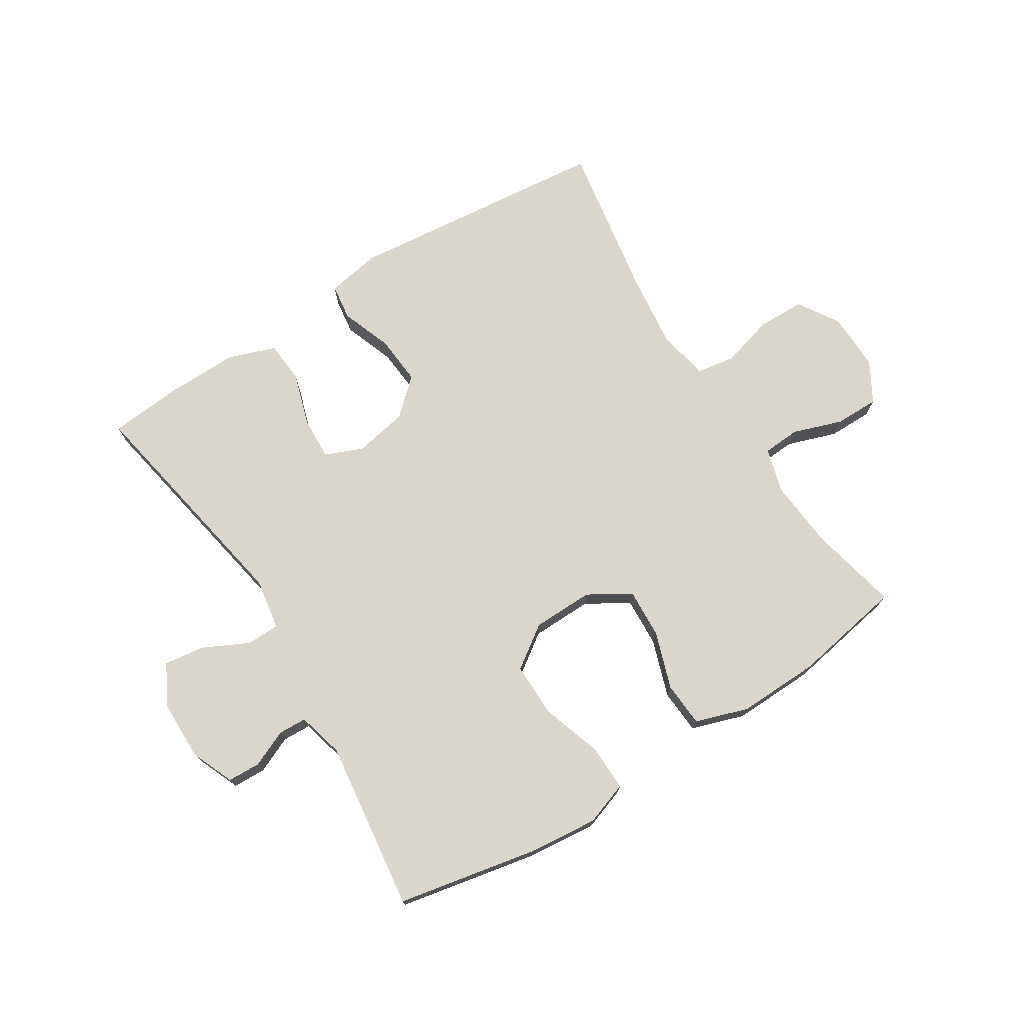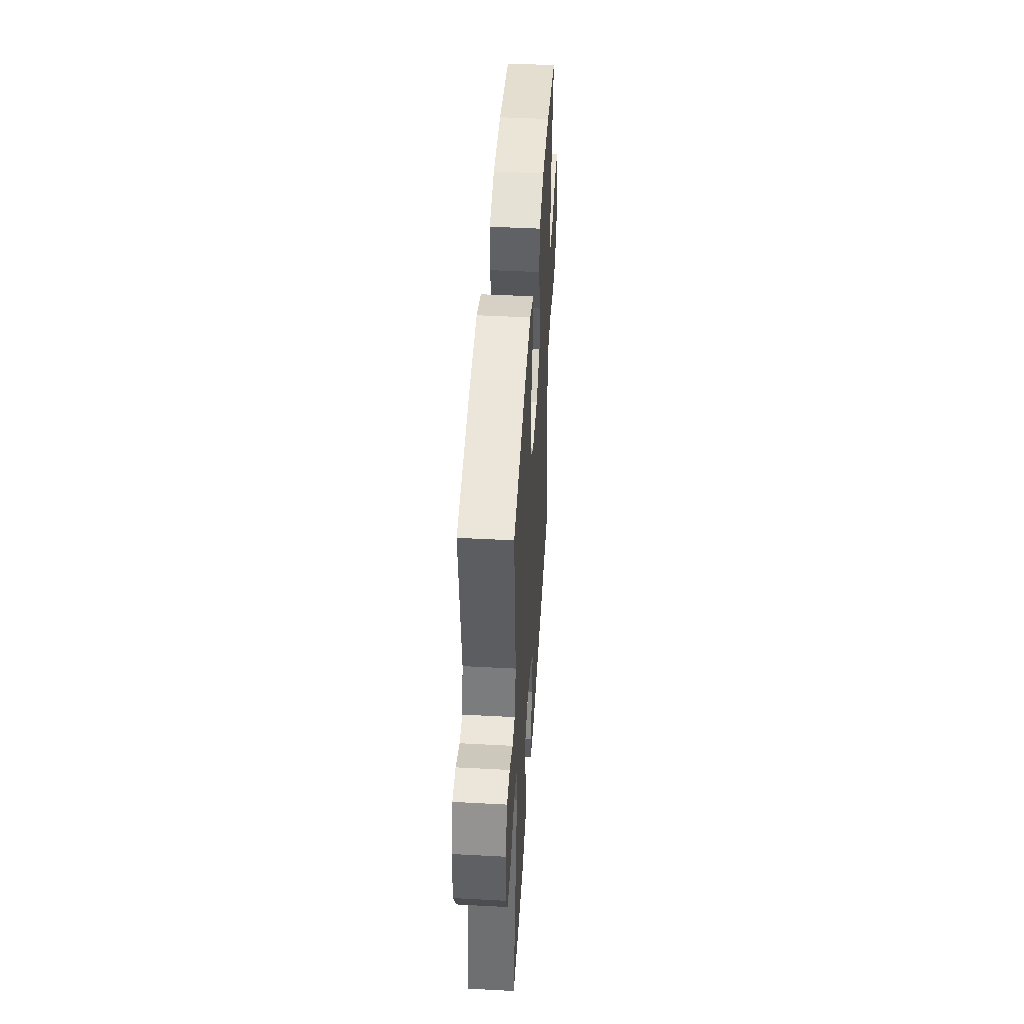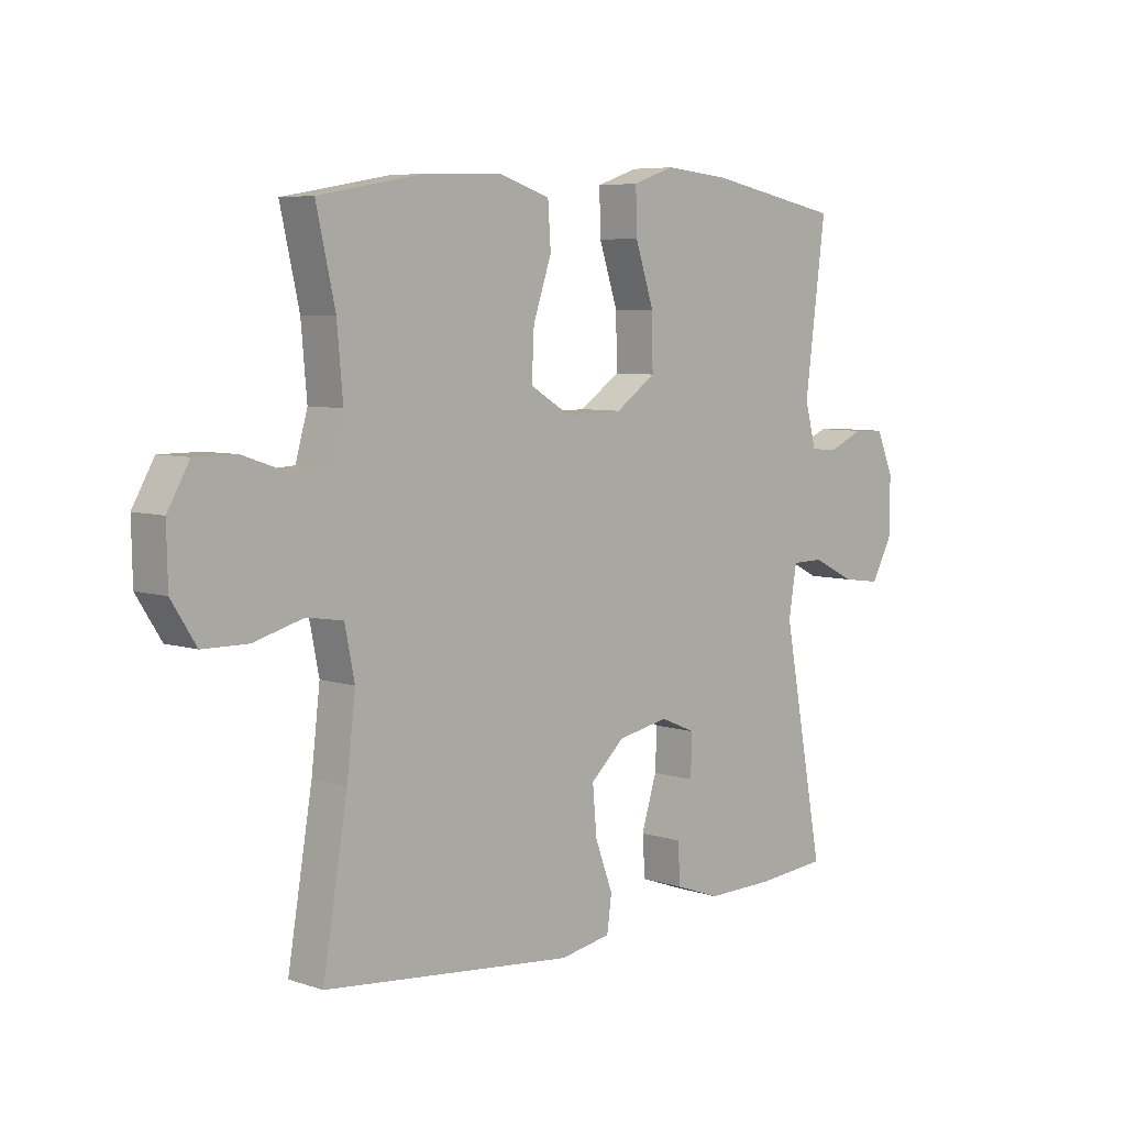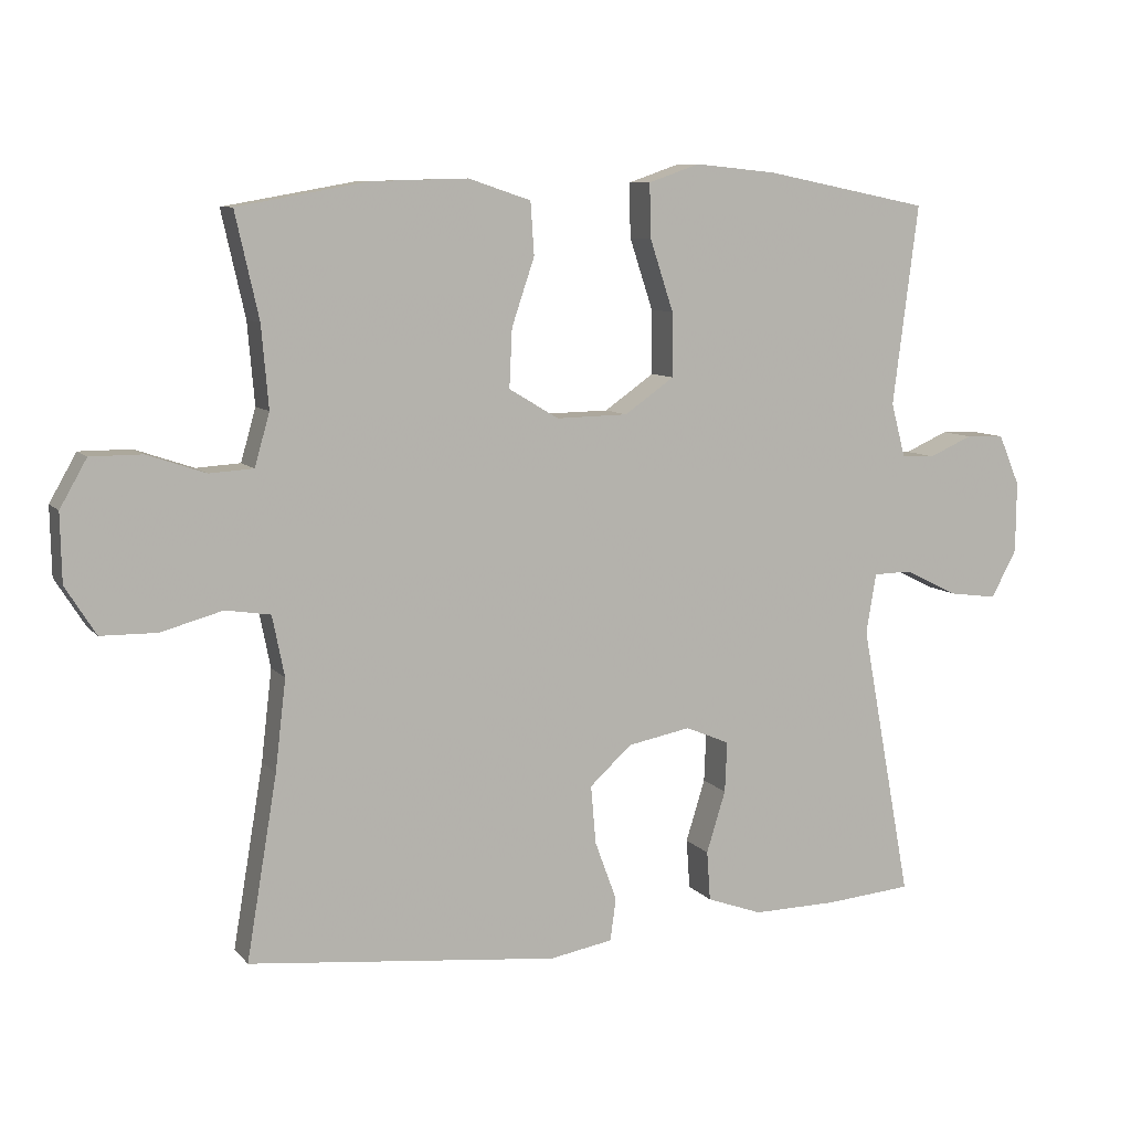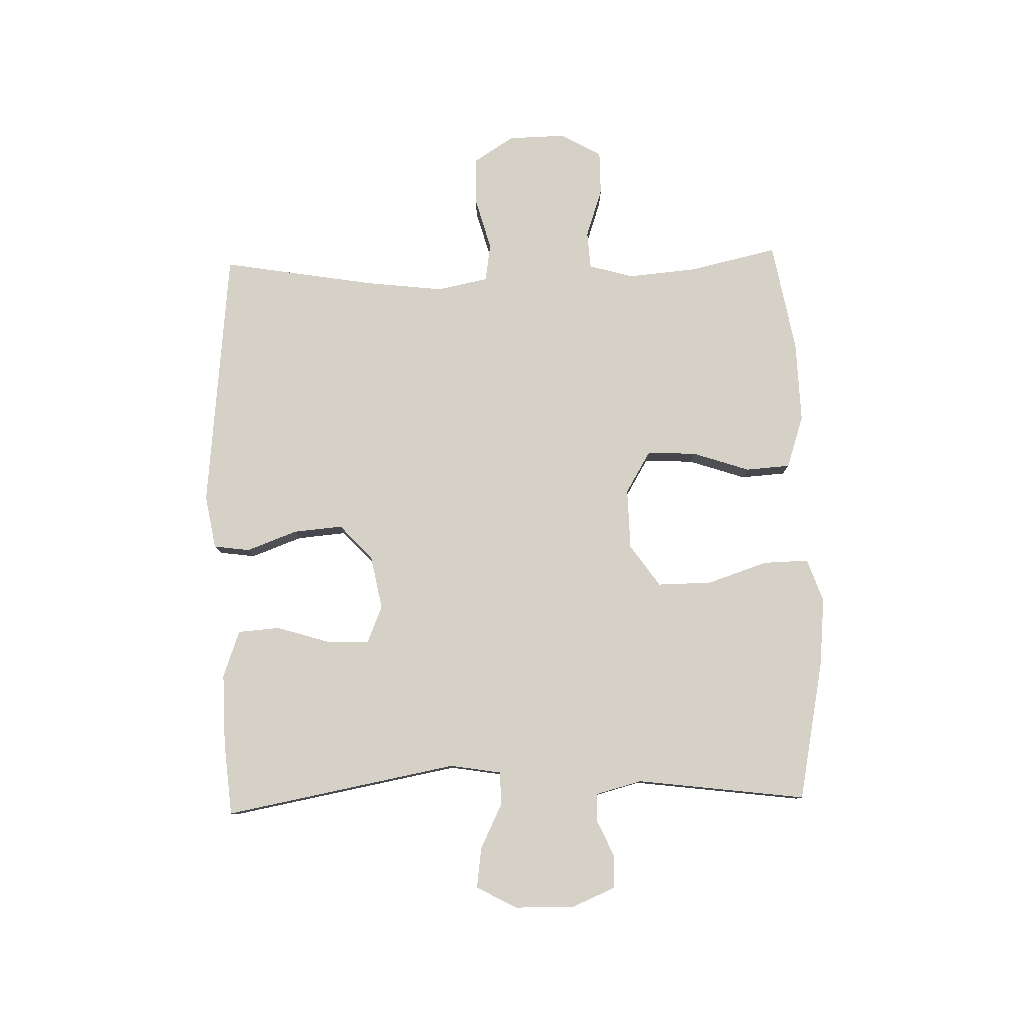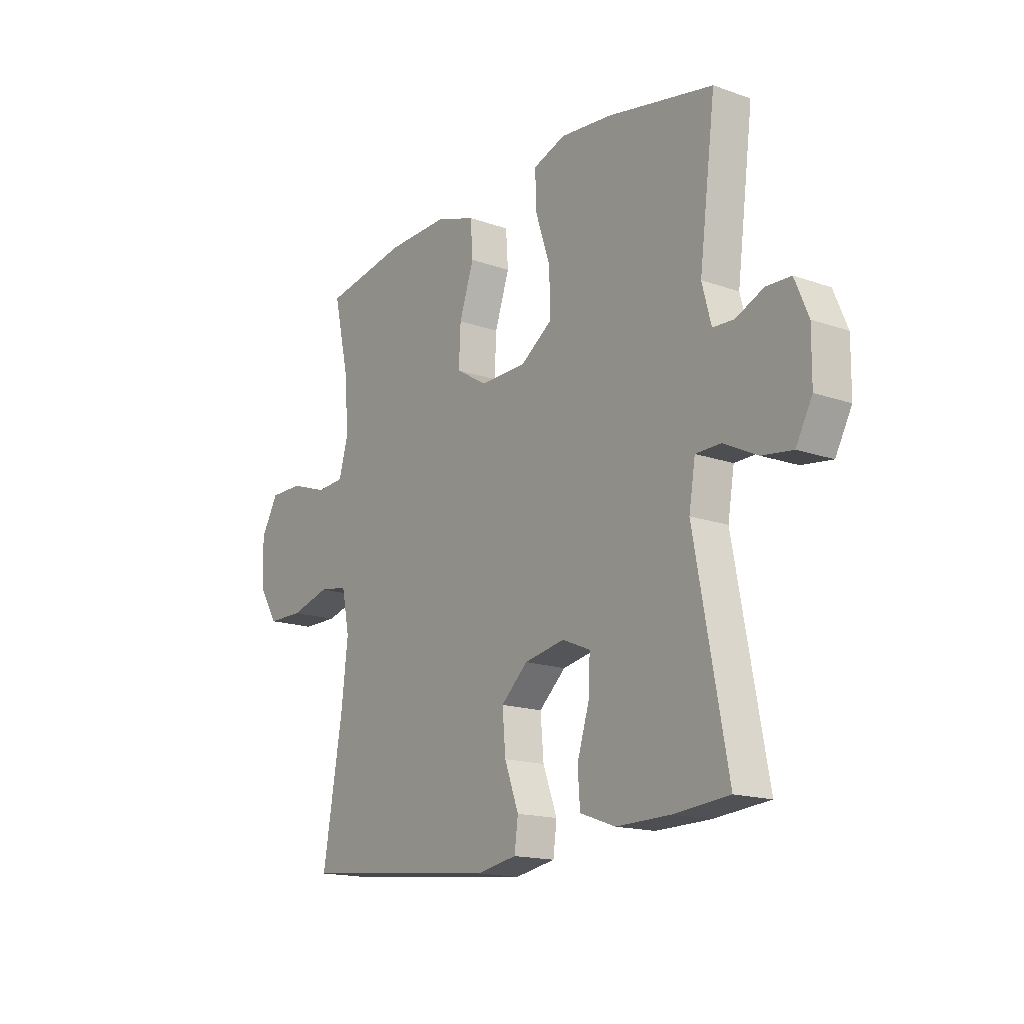
<metadata>
{"format":"obj","ext":"obj","renderer":"f3d","projection":"perspective","resolution":1024,"background":"white","views":[{"elev":73.7,"azim":-32.1,"up":"+Y"},{"elev":45.7,"azim":-86.5,"up":"+Z"},{"elev":6.3,"azim":134.4,"up":"+Z"},{"elev":8.5,"azim":158.0,"up":"+Z"},{"elev":79.7,"azim":-91.6,"up":"+Y"},{"elev":-16.2,"azim":-126.0,"up":"+Z"}]}
</metadata>
<code>
v -0.5 0.07 0.5
v -0.267 0.07 0.546
v -0.153 0.07 0.557
v -0.081 0.07 0.532
v -0.083 0.07 0.456
v -0.116 0.07 0.356
v -0.117 0.07 0.266
v -0.047 0.07 0.217
v 0.054 0.07 0.215
v 0.124 0.07 0.257
v 0.12 0.07 0.339
v 0.088 0.07 0.434
v 0.093 0.07 0.508
v 0.181 0.07 0.537
v 0.316 0.07 0.533
v 0.5 0.07 0.5
v 0.467 0.07 0.353
v 0.457 0.07 0.238
v 0.478 0.07 0.164
v 0.54 0.07 0.16
v 0.622 0.07 0.188
v 0.695 0.07 0.188
v 0.733 0.07 0.121
v 0.731 0.07 0.025
v 0.688 0.07 -0.043
v 0.609 0.07 -0.044
v 0.522 0.07 -0.02
v 0.459 0.07 -0.03
v 0.442 0.07 -0.115
v 0.457 0.07 -0.243
v 0.5 0.07 -0.5
v 0.063 0.07 -0.544
v -0.026 0.07 -0.528
v -0.034 0.07 -0.468
v -0.003 0.07 -0.384
v 0.004 0.07 -0.302
v -0.055 0.07 -0.248
v -0.144 0.07 -0.231
v -0.206 0.07 -0.257
v -0.203 0.07 -0.328
v -0.176 0.07 -0.415
v -0.181 0.07 -0.485
v -0.259 0.07 -0.513
v -0.378 0.07 -0.511
v -0.5 0.07 -0.5
v -0.428 0.07 -0.113
v -0.442 0.07 -0.028
v -0.497 0.07 -0.027
v -0.572 0.07 -0.064
v -0.639 0.07 -0.073
v -0.675 0.07 -0.006
v -0.676 0.07 0.094
v -0.646 0.07 0.165
v -0.592 0.07 0.167
v -0.531 0.07 0.14
v -0.484 0.07 0.142
v -0.464 0.07 0.218
v -0.5 0 0.5
v -0.267 0 0.546
v -0.153 0 0.557
v -0.081 0 0.532
v -0.083 0 0.456
v -0.116 0 0.356
v -0.117 0 0.266
v -0.047 0 0.217
v 0.054 0 0.215
v 0.124 0 0.257
v 0.12 0 0.339
v 0.088 0 0.434
v 0.093 0 0.508
v 0.181 0 0.537
v 0.316 0 0.533
v 0.5 0 0.5
v 0.467 0 0.353
v 0.457 0 0.238
v 0.478 0 0.164
v 0.54 0 0.16
v 0.622 0 0.188
v 0.695 0 0.188
v 0.733 0 0.121
v 0.731 0 0.025
v 0.688 0 -0.043
v 0.609 0 -0.044
v 0.522 0 -0.02
v 0.459 0 -0.03
v 0.442 0 -0.115
v 0.457 0 -0.243
v 0.5 0 -0.5
v 0.063 0 -0.544
v -0.026 0 -0.528
v -0.034 0 -0.468
v -0.003 0 -0.384
v 0.004 0 -0.302
v -0.055 0 -0.248
v -0.144 0 -0.231
v -0.206 0 -0.257
v -0.203 0 -0.328
v -0.176 0 -0.415
v -0.181 0 -0.485
v -0.259 0 -0.513
v -0.378 0 -0.511
v -0.5 0 -0.5
v -0.428 0 -0.113
v -0.442 0 -0.028
v -0.497 0 -0.027
v -0.572 0 -0.064
v -0.639 0 -0.073
v -0.675 0 -0.006
v -0.676 0 0.094
v -0.646 0 0.165
v -0.592 0 0.167
v -0.531 0 0.14
v -0.484 0 0.142
v -0.464 0 0.218
f 52 53 54 55
f 52 55 56
f 51 52 56
f 48 49 50 51
f 47 48 51 56
f 43 44 45 46
f 43 46 47
f 40 41 42 43
f 39 40 43 47
f 38 39 47 56
f 32 33 34 35
f 30 31 32 35
f 29 30 35 36
f 28 29 36 37
f 24 25 26 27
f 24 27 28
f 23 24 28
f 20 21 22 23
f 19 20 23 28
f 18 19 28 37
f 14 15 16 17
f 11 12 13 14
f 10 11 14 17
f 9 10 17 18
f 3 4 5 6
f 3 6 7
f 57 1 2 3
f 57 3 7
f 56 57 7 8
f 38 56 8 9
f 9 18 37 38
f 112 111 110 109
f 113 112 109
f 113 109 108
f 108 107 106 105
f 113 108 105 104
f 103 102 101 100
f 104 103 100
f 100 99 98 97
f 104 100 97 96
f 113 104 96 95
f 92 91 90 89
f 92 89 88 87
f 93 92 87 86
f 94 93 86 85
f 84 83 82 81
f 85 84 81
f 85 81 80
f 80 79 78 77
f 85 80 77 76
f 94 85 76 75
f 74 73 72 71
f 71 70 69 68
f 74 71 68 67
f 75 74 67 66
f 63 62 61 60
f 64 63 60
f 60 59 58 114
f 64 60 114
f 65 64 114 113
f 66 65 113 95
f 95 94 75 66
f 1 58 59 2
f 2 59 60 3
f 3 60 61 4
f 4 61 62 5
f 5 62 63 6
f 6 63 64 7
f 7 64 65 8
f 8 65 66 9
f 9 66 67 10
f 10 67 68 11
f 11 68 69 12
f 12 69 70 13
f 13 70 71 14
f 14 71 72 15
f 15 72 73 16
f 16 73 74 17
f 17 74 75 18
f 18 75 76 19
f 19 76 77 20
f 20 77 78 21
f 21 78 79 22
f 22 79 80 23
f 23 80 81 24
f 24 81 82 25
f 25 82 83 26
f 26 83 84 27
f 27 84 85 28
f 28 85 86 29
f 29 86 87 30
f 30 87 88 31
f 31 88 89 32
f 32 89 90 33
f 33 90 91 34
f 34 91 92 35
f 35 92 93 36
f 36 93 94 37
f 37 94 95 38
f 38 95 96 39
f 39 96 97 40
f 40 97 98 41
f 41 98 99 42
f 42 99 100 43
f 43 100 101 44
f 44 101 102 45
f 45 102 103 46
f 46 103 104 47
f 47 104 105 48
f 48 105 106 49
f 49 106 107 50
f 50 107 108 51
f 51 108 109 52
f 52 109 110 53
f 53 110 111 54
f 54 111 112 55
f 55 112 113 56
f 56 113 114 57
f 57 114 58 1

</code>
